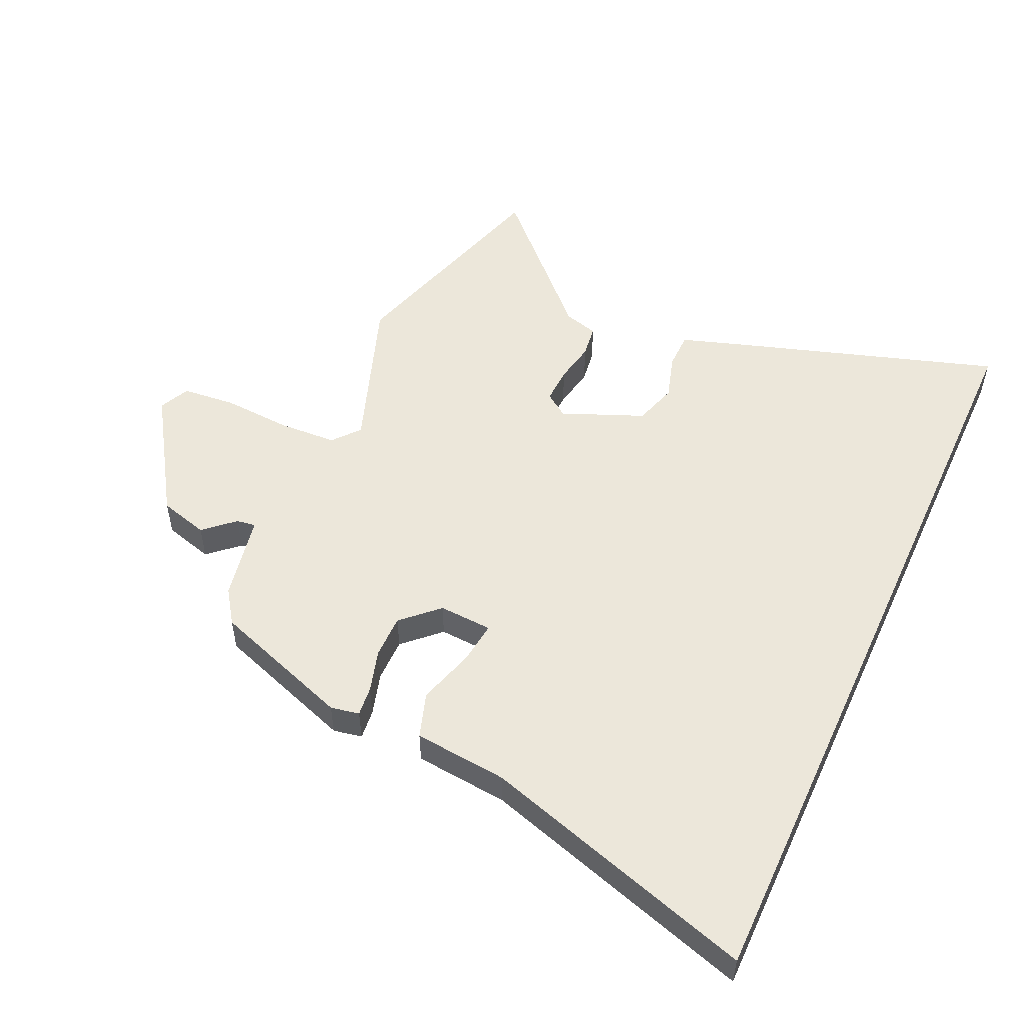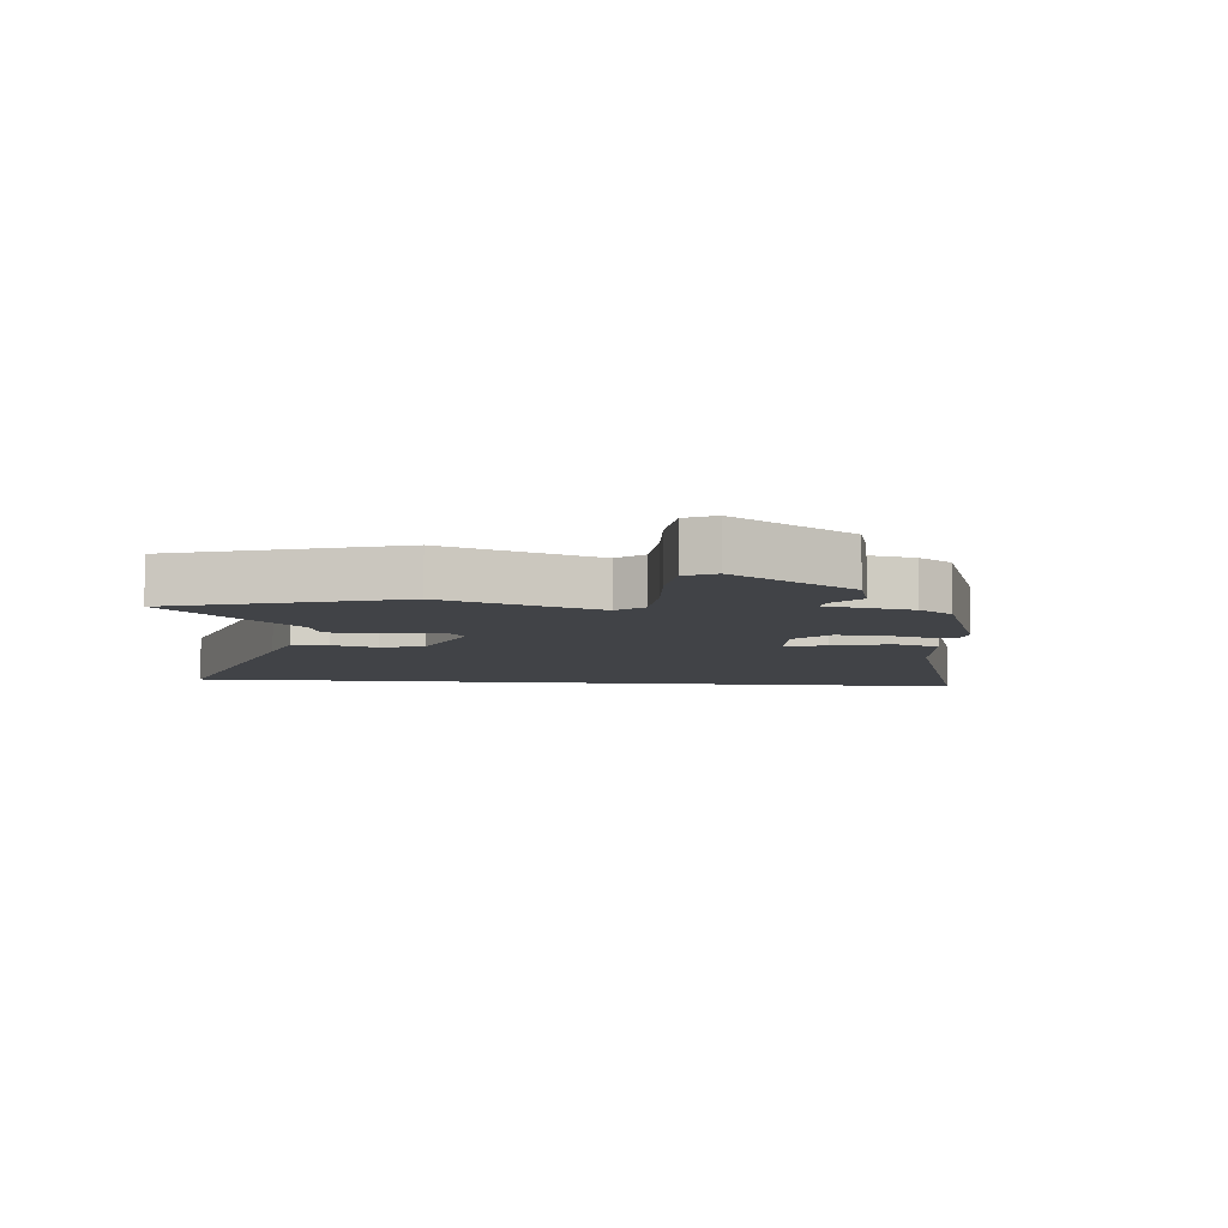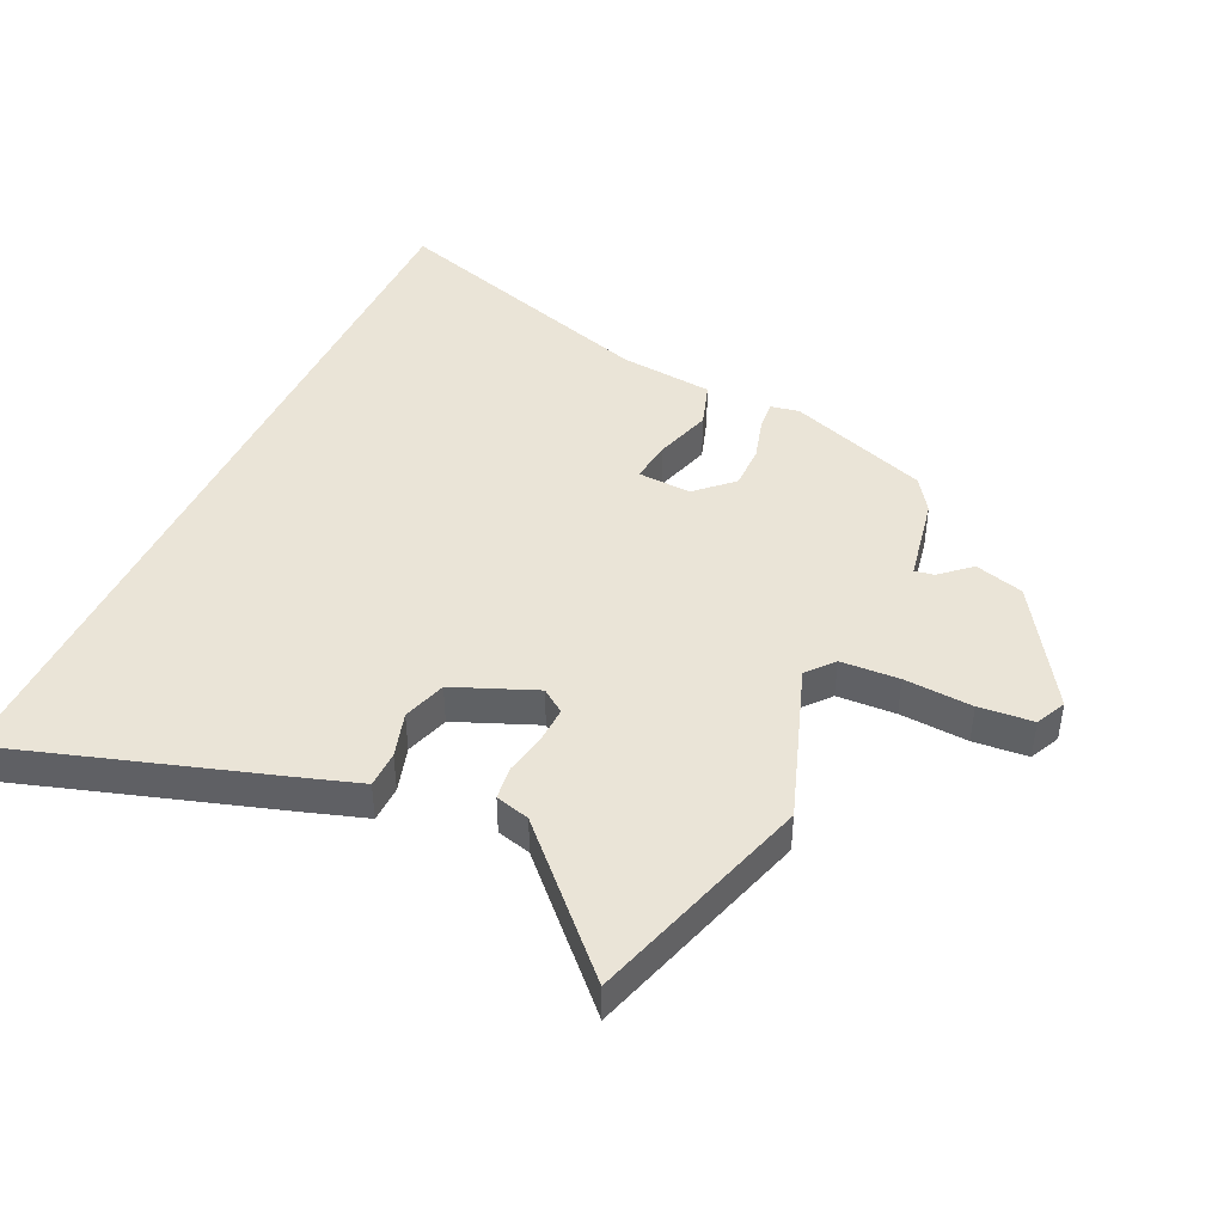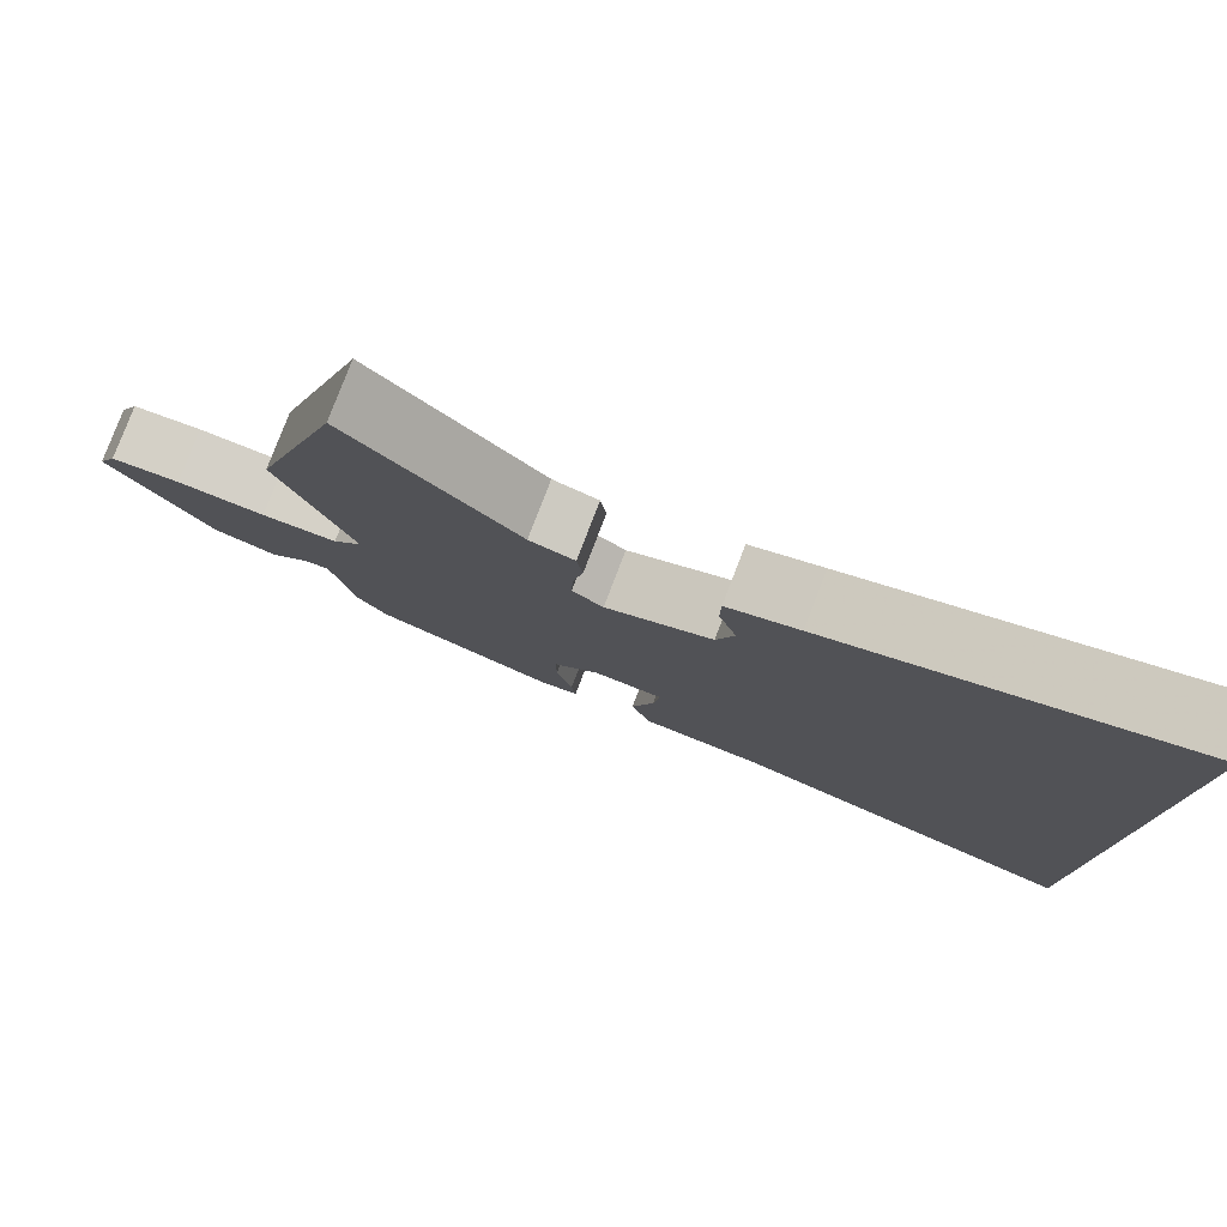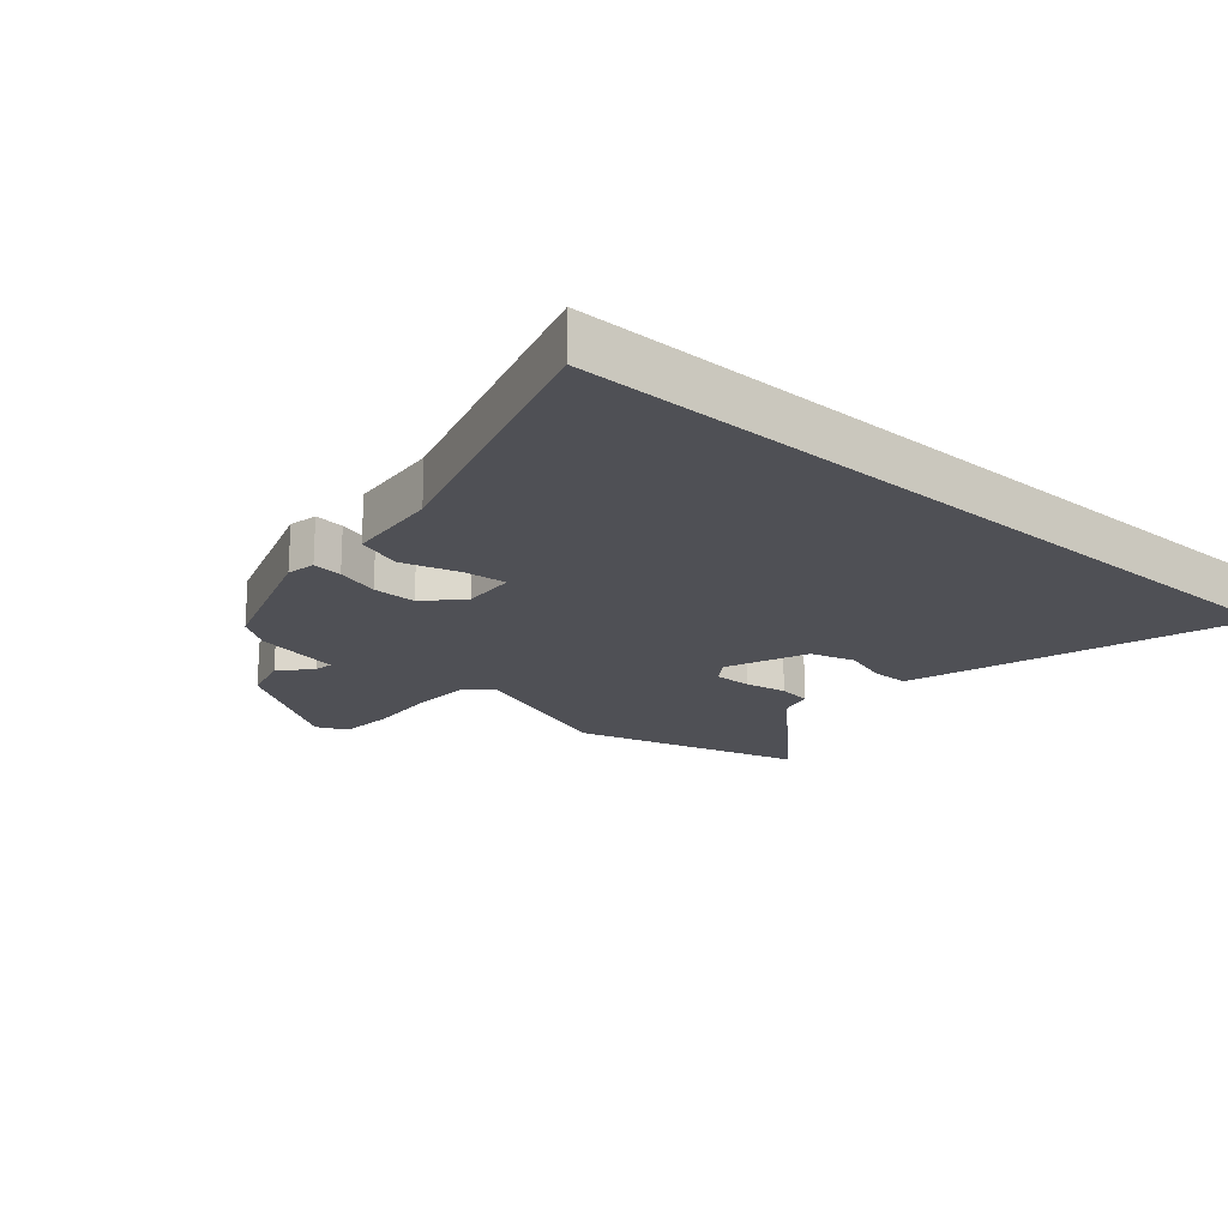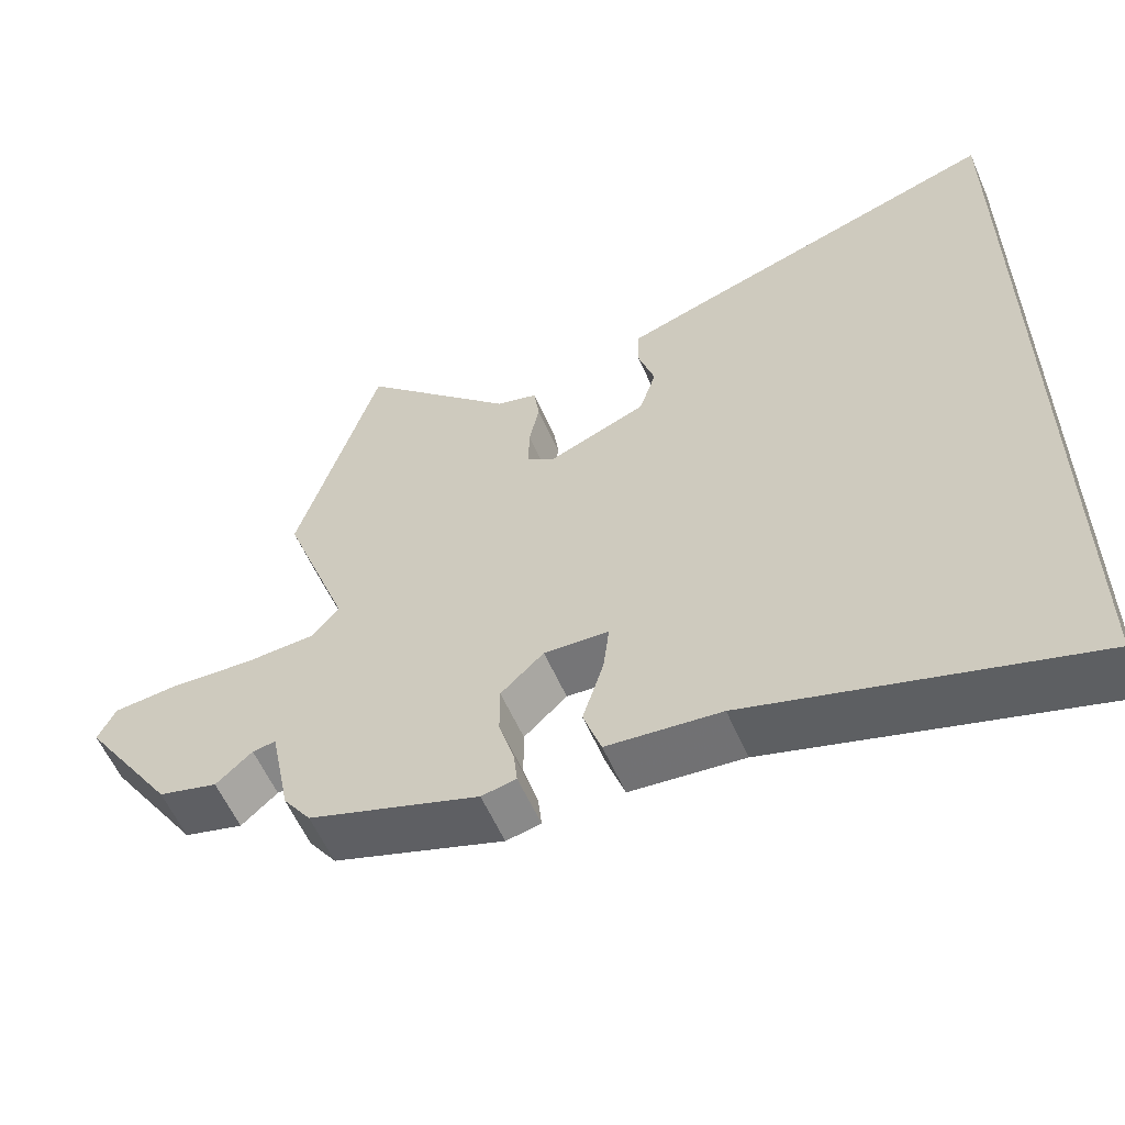
<metadata>
{"format":"obj","ext":"obj","renderer":"f3d","projection":"perspective","resolution":1024,"background":"white","views":[{"elev":52.3,"azim":-155.4,"up":"+Y"},{"elev":-7.3,"azim":84.6,"up":"+Y"},{"elev":43.7,"azim":25.2,"up":"+Y"},{"elev":79.4,"azim":-159.1,"up":"+Z"},{"elev":-19.4,"azim":-131.2,"up":"+Y"},{"elev":-58.3,"azim":-156.4,"up":"+Z"}]}
</metadata>
<code>
v 0.473 0.07 -0.402
v 0.247 0.07 -0.481
v 0.201 0.07 -0.472
v 0.206 0.07 -0.424
v 0.226 0.07 -0.355
v 0.226 0.07 -0.285
v 0.169 0.07 -0.231
v 0.083 0.07 -0.236
v 0.091 0.07 -0.304
v 0.119 0.07 -0.396
v 0.095 0.07 -0.469
v -0.056 0.07 -0.484
v -0.5 0.07 -0.621
v -0.5 0.07 0.665
v -0.062 0.07 0.525
v 0.026 0.07 0.496
v 0.027 0.07 0.437
v 0.005 0.07 0.364
v 0.027 0.07 0.294
v 0.158 0.07 0.24
v 0.196 0.07 0.267
v 0.194 0.07 0.326
v 0.181 0.07 0.393
v 0.188 0.07 0.446
v 0.243 0.07 0.461
v 0.449 0.07 0.67
v 0.558 0.07 0.307
v 0.469 0.07 0.056
v 0.505 0.07 0.013
v 0.599 0.07 0.008
v 0.709 0.07 0.015
v 0.796 0.07 0.007
v 0.819 0.07 -0.042
v 0.695 0.07 -0.235
v 0.616 0.07 -0.257
v 0.568 0.07 -0.214
v 0.537 0.07 -0.209
v 0.51 0.07 -0.348
v 0.473 0 -0.402
v 0.247 0 -0.481
v 0.201 0 -0.472
v 0.206 0 -0.424
v 0.226 0 -0.355
v 0.226 0 -0.285
v 0.169 0 -0.231
v 0.083 0 -0.236
v 0.091 0 -0.304
v 0.119 0 -0.396
v 0.095 0 -0.469
v -0.056 0 -0.484
v -0.5 0 -0.621
v -0.5 0 0.665
v -0.062 0 0.525
v 0.026 0 0.496
v 0.027 0 0.437
v 0.005 0 0.364
v 0.027 0 0.294
v 0.158 0 0.24
v 0.196 0 0.267
v 0.194 0 0.326
v 0.181 0 0.393
v 0.188 0 0.446
v 0.243 0 0.461
v 0.449 0 0.67
v 0.558 0 0.307
v 0.469 0 0.056
v 0.505 0 0.013
v 0.599 0 0.008
v 0.709 0 0.015
v 0.796 0 0.007
v 0.819 0 -0.042
v 0.695 0 -0.235
v 0.616 0 -0.257
v 0.568 0 -0.214
v 0.537 0 -0.209
v 0.51 0 -0.348
f 3 4 5
f 2 3 5
f 1 2 5
f 38 1 5
f 37 38 5
f 34 35 36
f 33 34 36
f 32 33 36
f 31 32 36
f 30 31 36
f 29 30 36 37
f 37 5 6
f 29 37 6
f 28 29 6
f 28 6 7
f 27 28 7
f 26 27 7
f 25 26 7
f 22 23 24 25
f 21 22 25
f 16 17 18
f 15 16 18
f 14 15 18
f 13 14 18
f 12 13 18 19
f 9 10 11 12
f 8 9 12
f 8 12 19 20
f 21 25 7 8
f 8 20 21
f 43 42 41
f 43 41 40
f 43 40 39
f 43 39 76
f 43 76 75
f 74 73 72
f 74 72 71
f 74 71 70
f 74 70 69
f 74 69 68
f 75 74 68 67
f 44 43 75
f 44 75 67
f 44 67 66
f 45 44 66
f 45 66 65
f 45 65 64
f 45 64 63
f 63 62 61 60
f 63 60 59
f 56 55 54
f 56 54 53
f 56 53 52
f 56 52 51
f 57 56 51 50
f 50 49 48 47
f 50 47 46
f 58 57 50 46
f 46 45 63 59
f 59 58 46
f 1 39 40 2
f 2 40 41 3
f 3 41 42 4
f 4 42 43 5
f 5 43 44 6
f 6 44 45 7
f 7 45 46 8
f 8 46 47 9
f 9 47 48 10
f 10 48 49 11
f 11 49 50 12
f 12 50 51 13
f 13 51 52 14
f 14 52 53 15
f 15 53 54 16
f 16 54 55 17
f 17 55 56 18
f 18 56 57 19
f 19 57 58 20
f 20 58 59 21
f 21 59 60 22
f 22 60 61 23
f 23 61 62 24
f 24 62 63 25
f 25 63 64 26
f 26 64 65 27
f 27 65 66 28
f 28 66 67 29
f 29 67 68 30
f 30 68 69 31
f 31 69 70 32
f 32 70 71 33
f 33 71 72 34
f 34 72 73 35
f 35 73 74 36
f 36 74 75 37
f 37 75 76 38
f 38 76 39 1

</code>
